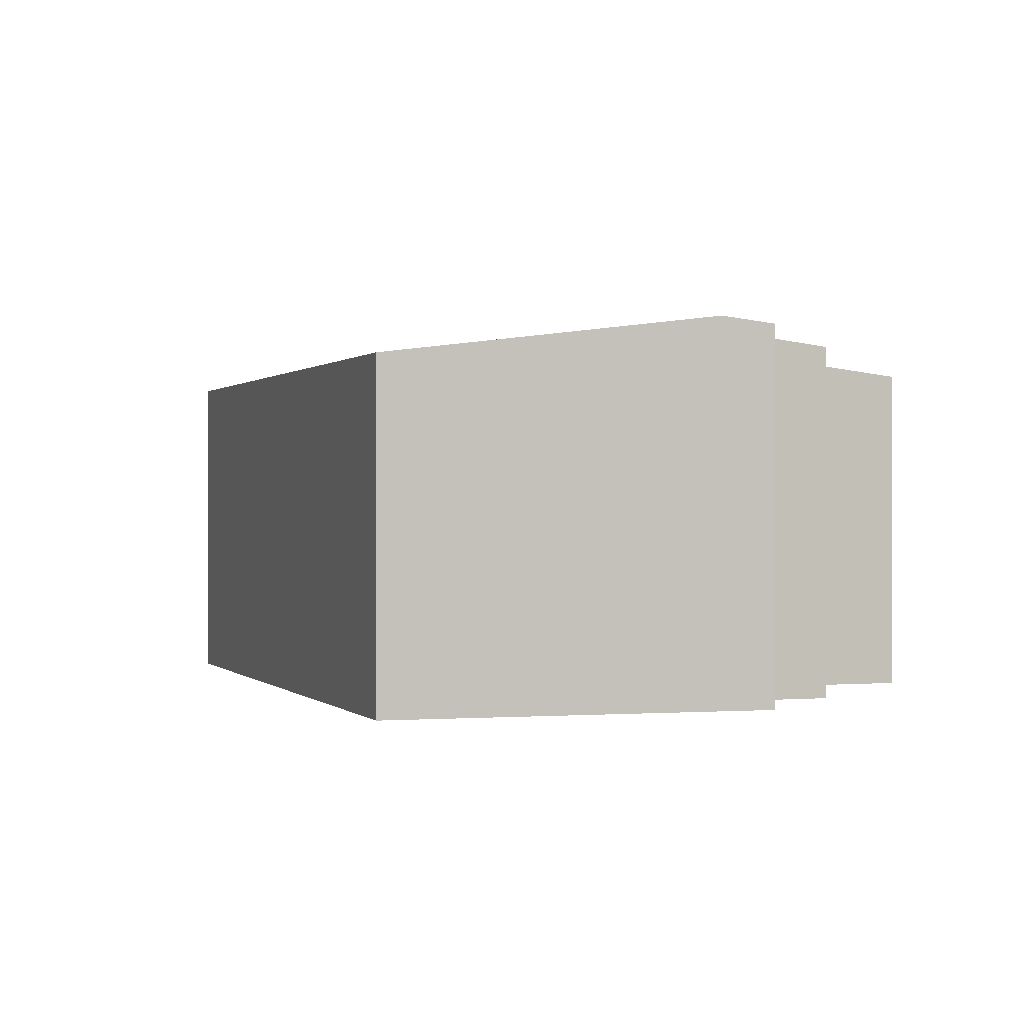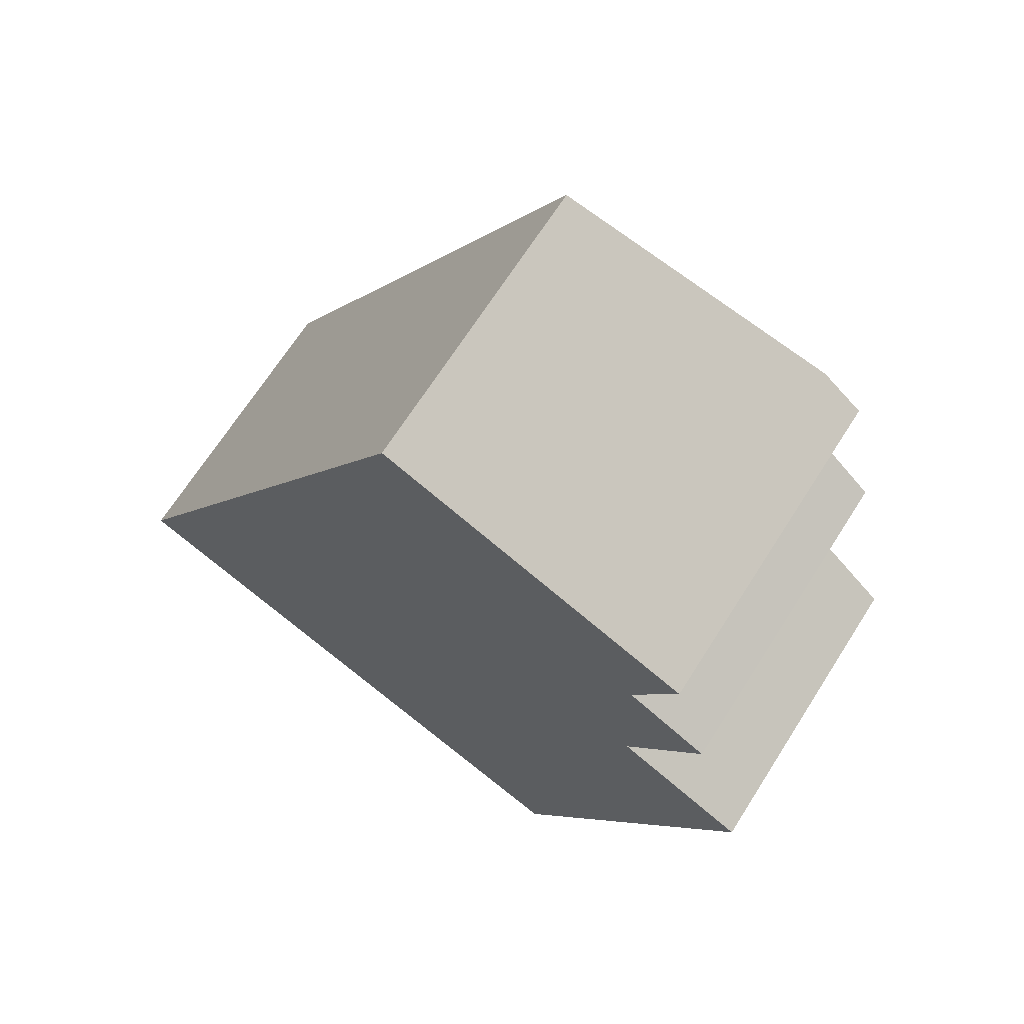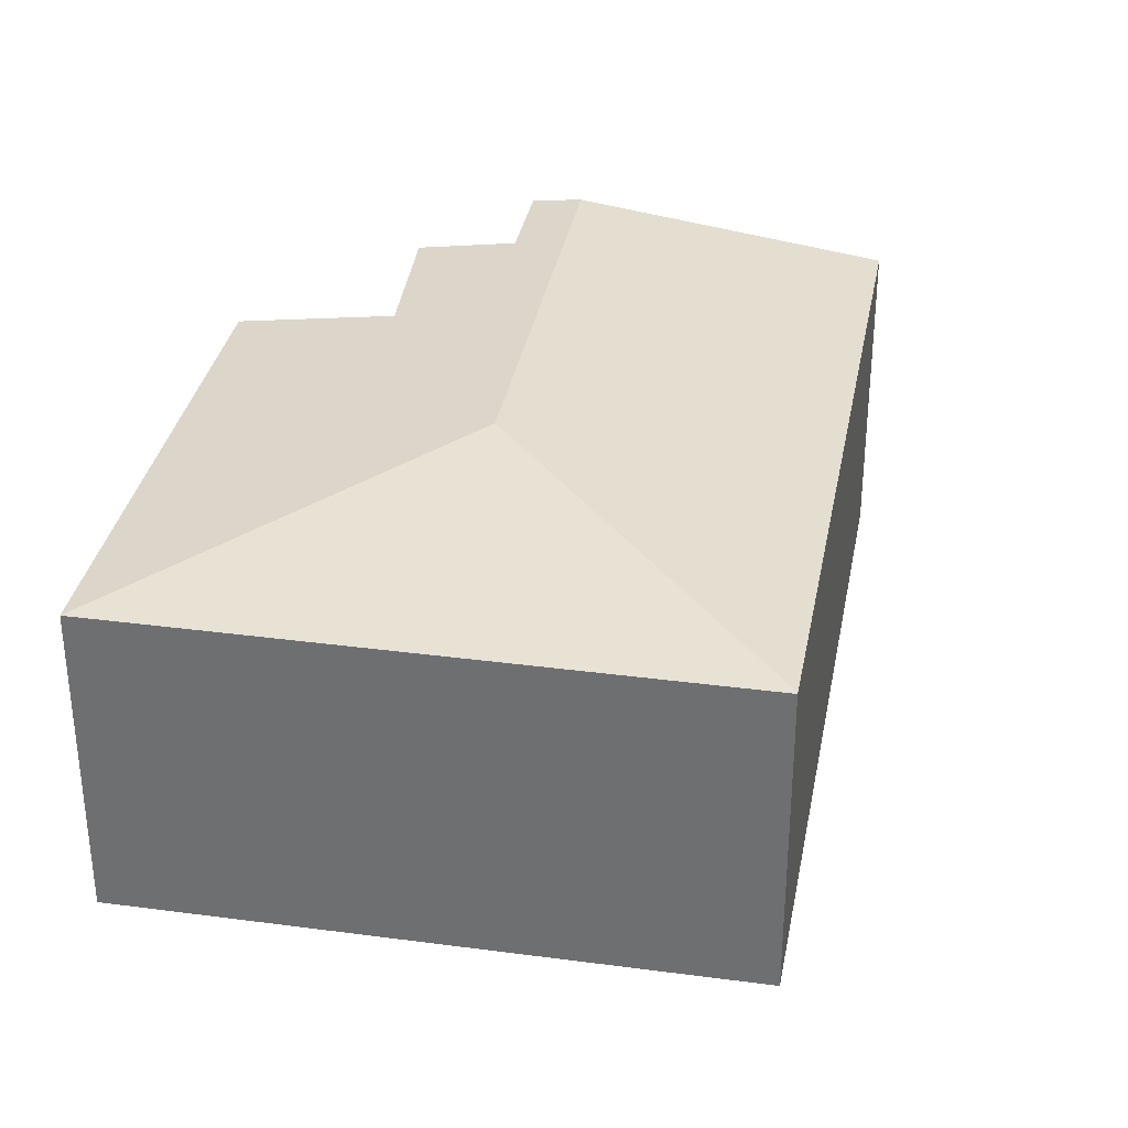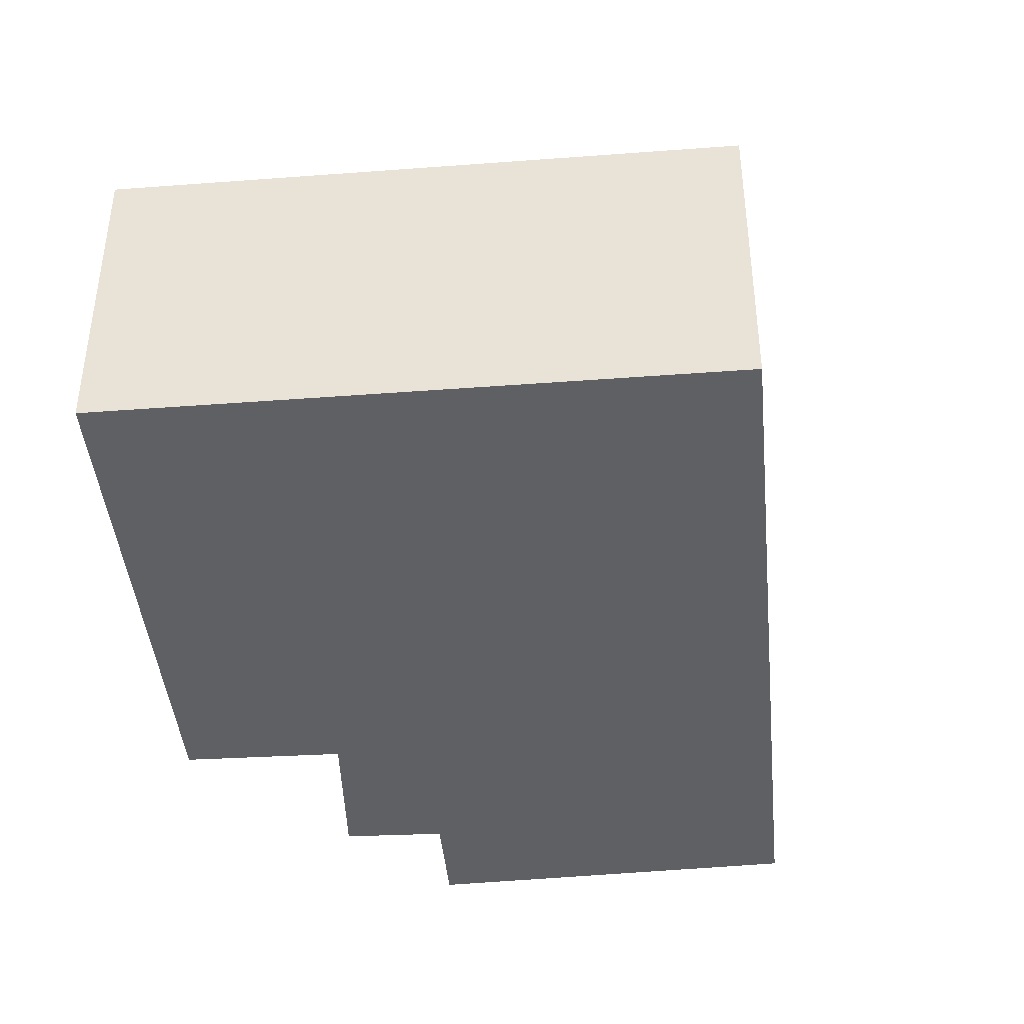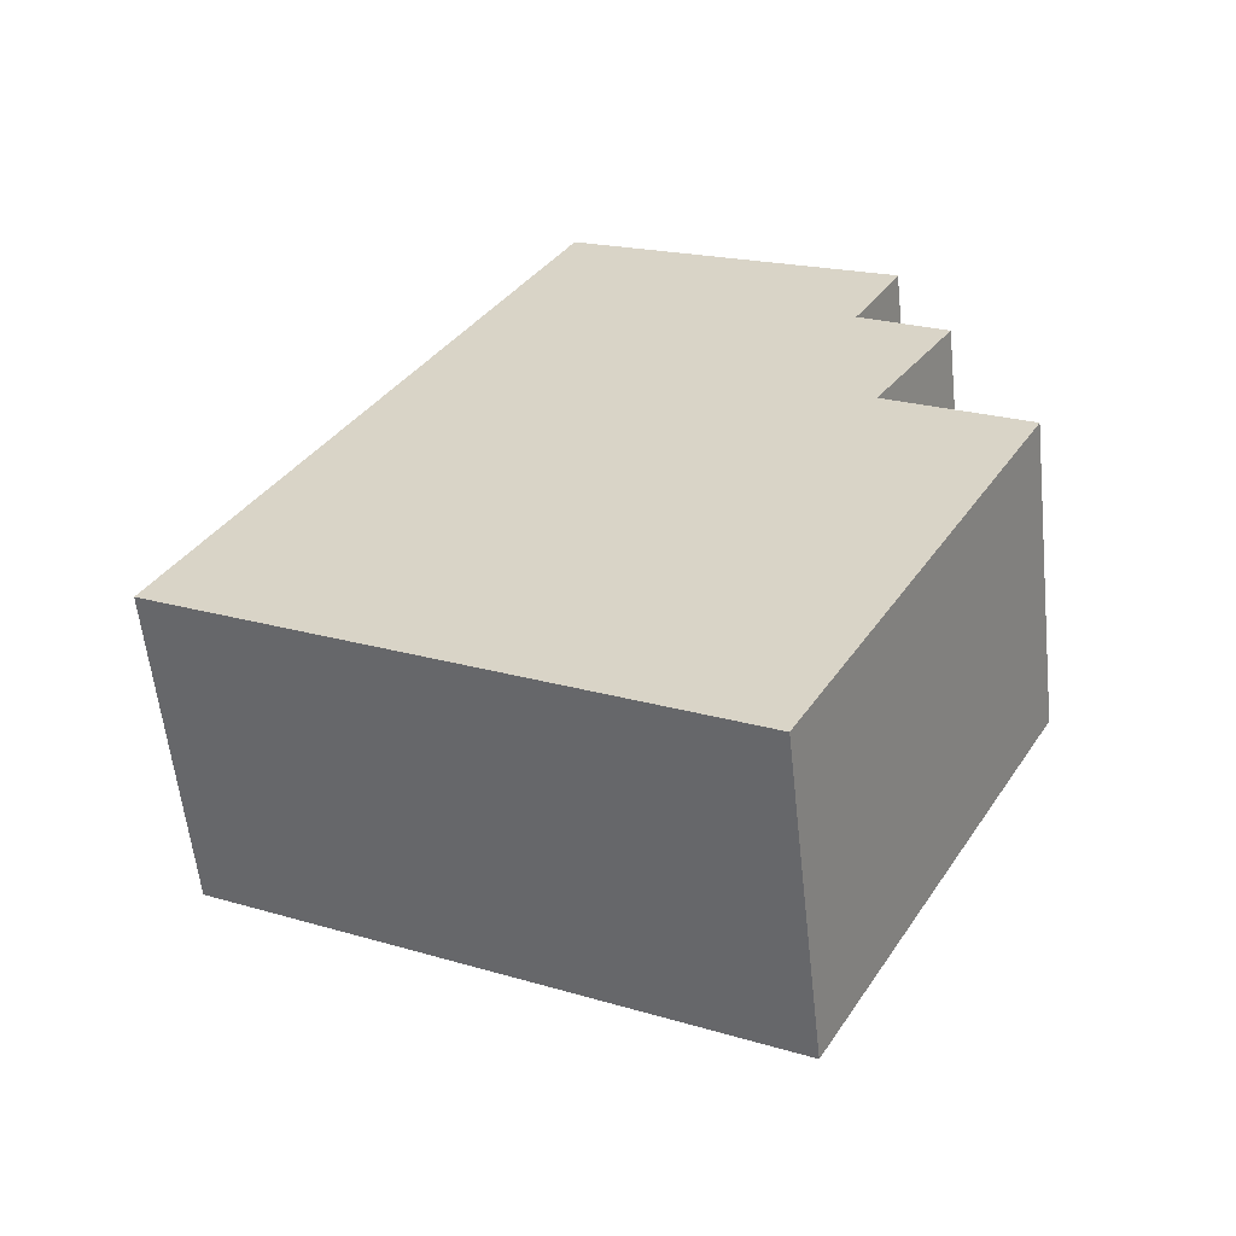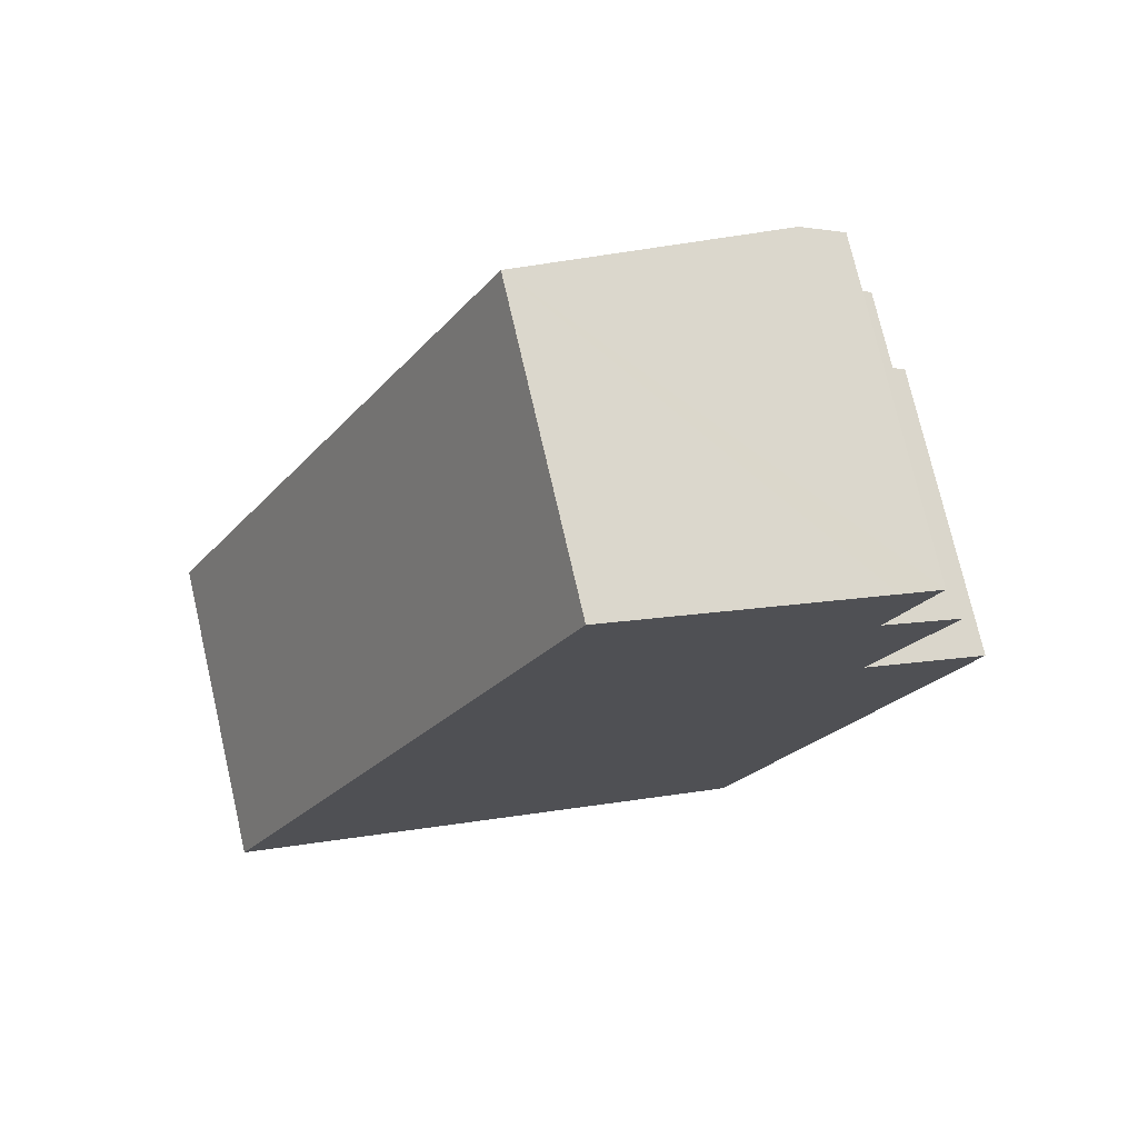
<metadata>
{"format":"obj","ext":"obj","renderer":"f3d","projection":"perspective","resolution":1024,"background":"white","views":[{"elev":0.2,"azim":10.6,"up":"+Y"},{"elev":68.5,"azim":32.5,"up":"+Z"},{"elev":33.8,"azim":-140.9,"up":"+Y"},{"elev":-42.9,"azim":-146.0,"up":"+Y"},{"elev":-59.2,"azim":6.2,"up":"+Z"},{"elev":74.9,"azim":-13.0,"up":"+Z"}]}
</metadata>
<code>
v  6.372 3.185 4.644
v  3.867 3.242 1.122
v  5.955 3.242 4.859
v  5.929 3.184 3.839
v  6.718 3.072 3.362
v  5.978 3.081 2.198
v  7.238 2.904 1.462
v  4.972 2.895 -2.741
v  3.373 2.888 6.194
v  0.01 2.897 0.018
v  0 2.895 1.773e-16
v  6.372 -2.844e-16 4.644
v  5.929 -2.351e-16 3.839
v  5.978 -1.346e-16 2.198
v  6.718 -2.059e-16 3.362
v  7.238 -8.952e-17 1.462
v  4.972 1.678e-16 -2.741
v  5.955 -2.975e-16 4.859
v  3.373 -3.793e-16 6.194
v  0 0 0
v  0.01 -1.102e-18 0.018
g defaultobject
f 1 2 3
f 2 1 4
f 2 4 5
f 2 5 6
f 2 6 7
f 2 7 8
f 2 9 3
f 9 2 10
f 2 8 11
f 2 11 10
f 12 4 1
f 4 12 13
f 5 14 6
f 14 5 15
f 16 8 7
f 8 16 17
f 13 5 4
f 5 13 15
f 14 7 6
f 7 14 16
f 3 12 1
f 12 3 9
f 12 9 18
f 18 9 19
f 17 11 8
f 11 17 20
f 11 9 10
f 9 11 20
f 9 20 19
f 19 20 21
f 16 20 17
f 20 16 21
f 21 16 14
f 21 14 19
f 19 14 13
f 13 14 15
f 19 13 18
f 18 13 12

</code>
